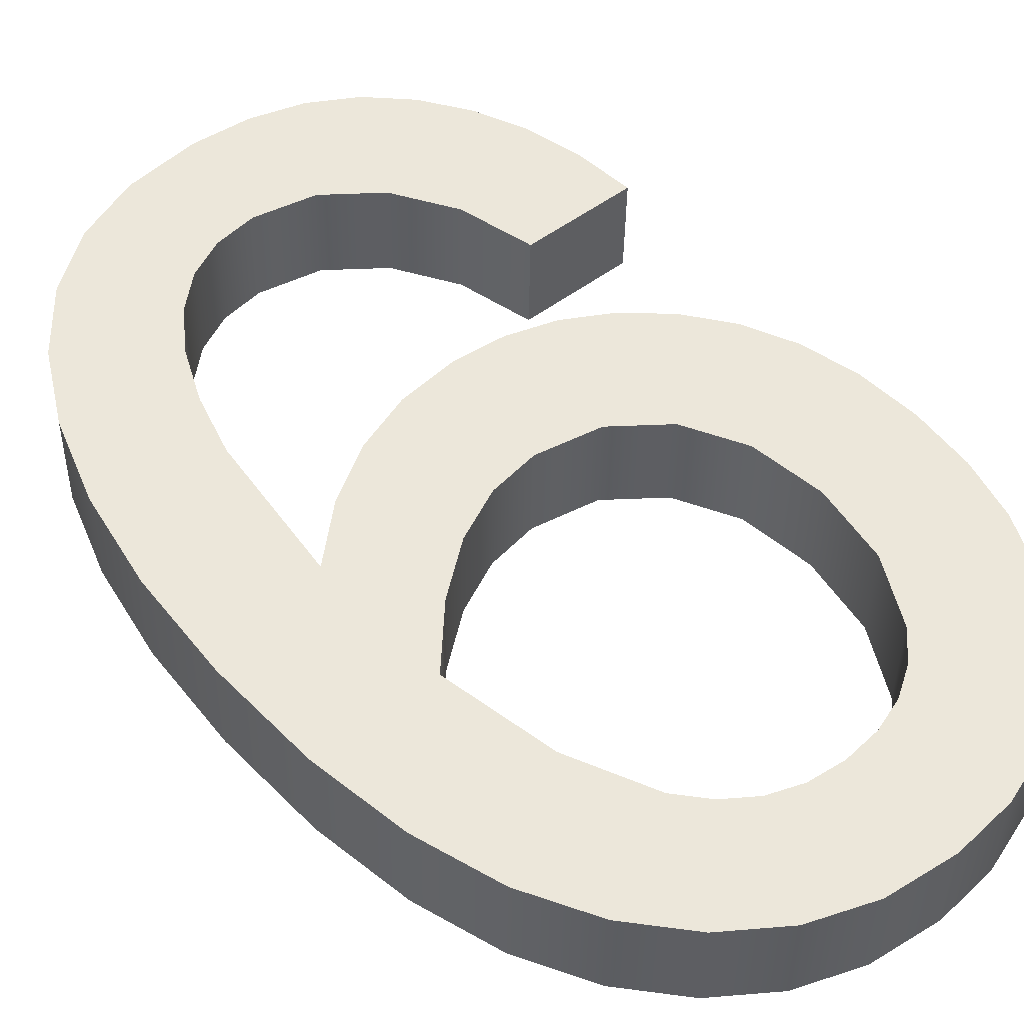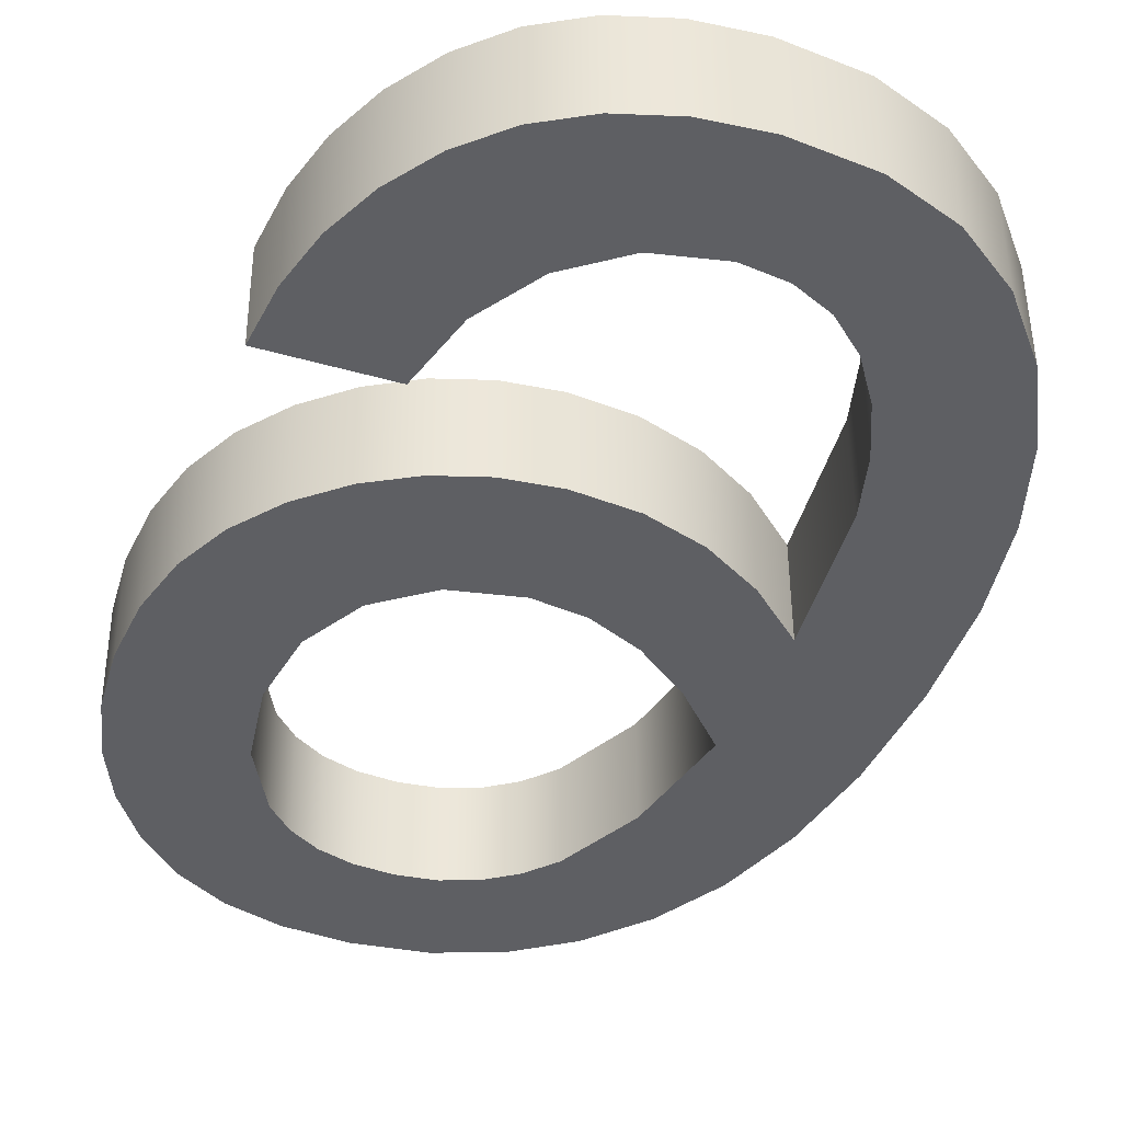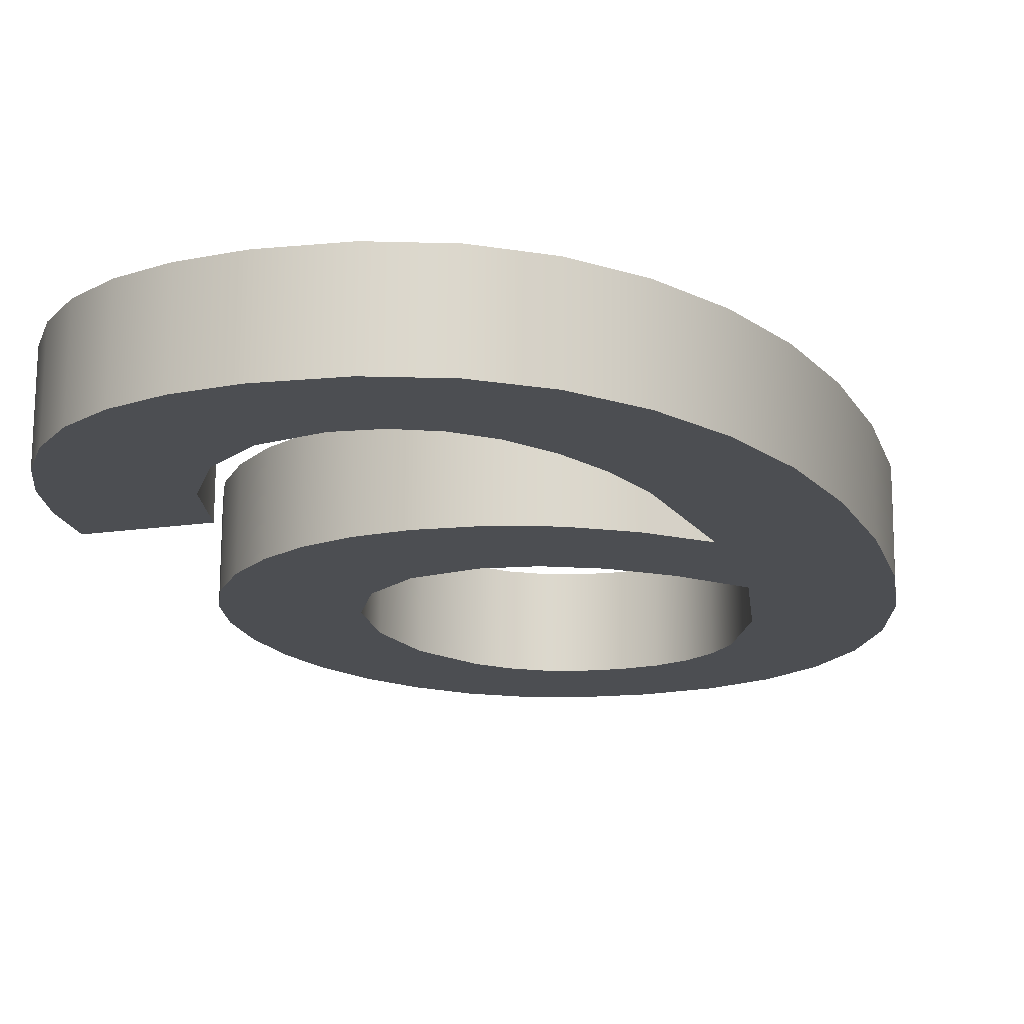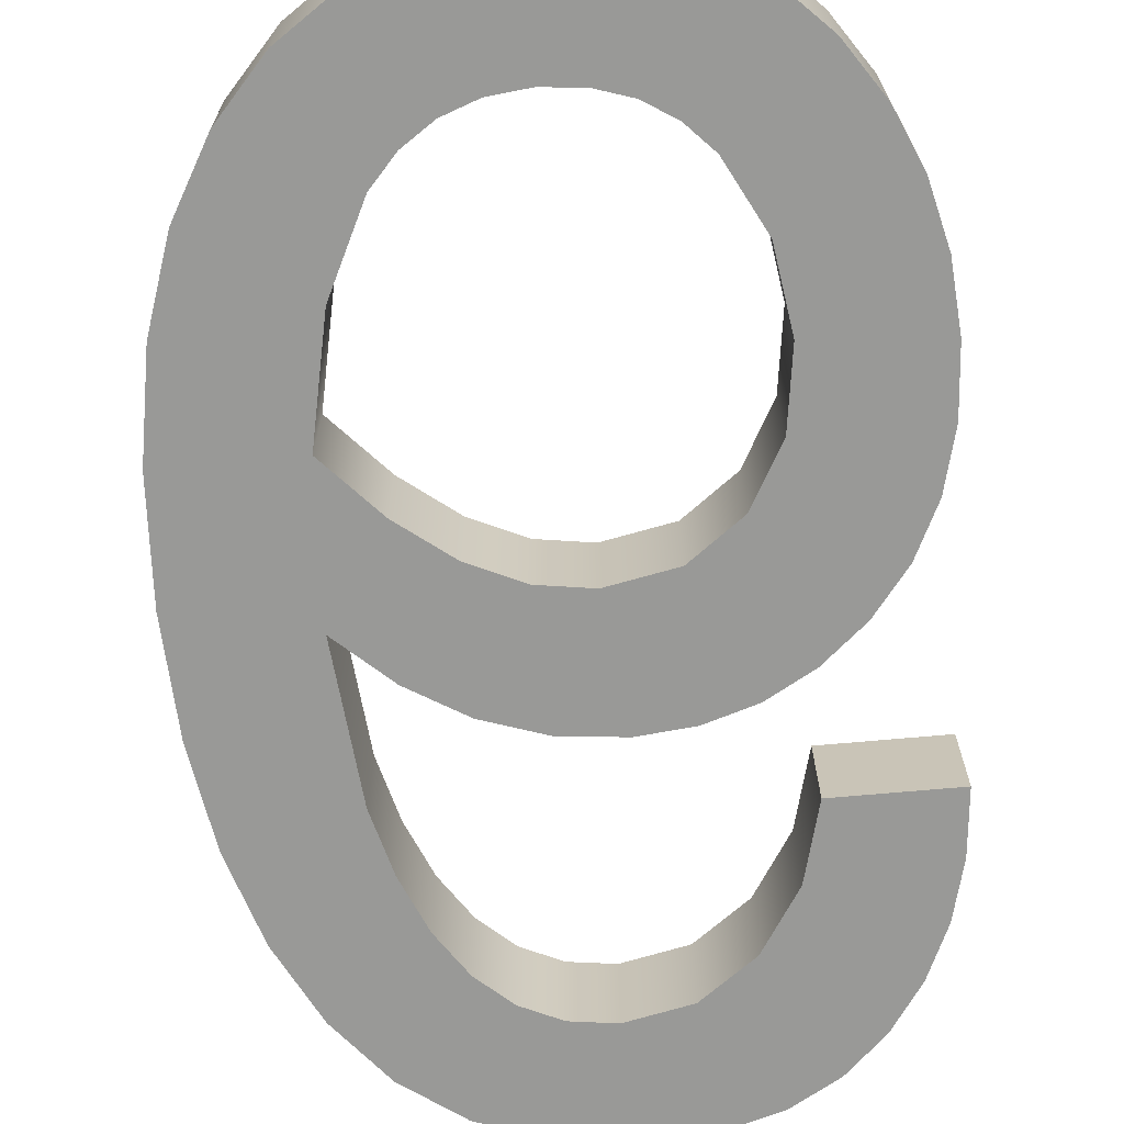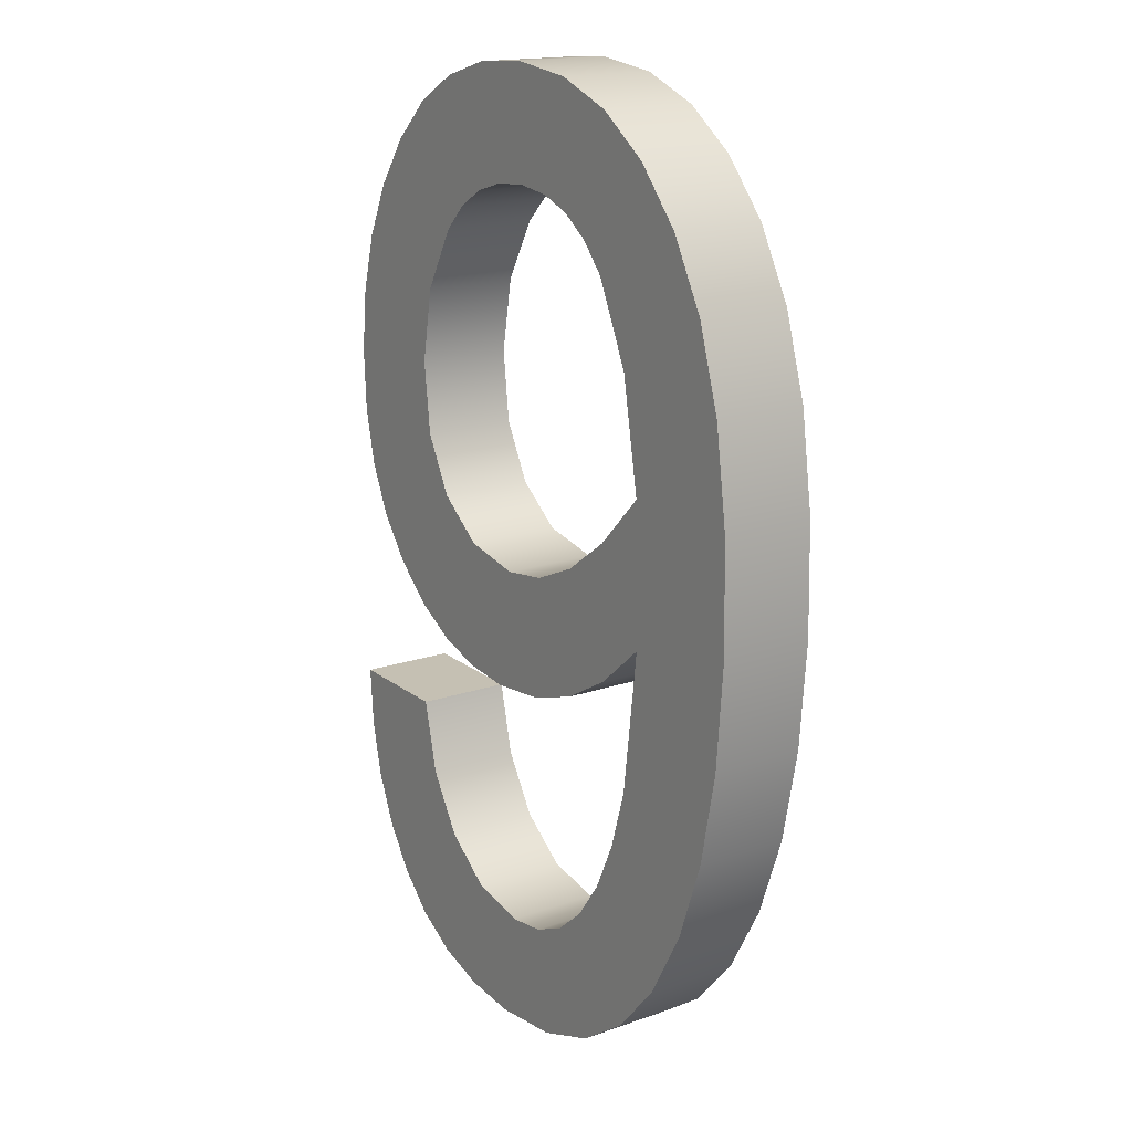
<metadata>
{"format":"obj","ext":"obj","renderer":"f3d","projection":"perspective","resolution":1024,"background":"white","views":[{"elev":49.9,"azim":-40.0,"up":"+Y"},{"elev":-39.5,"azim":160.2,"up":"+Y"},{"elev":-15.6,"azim":-161.8,"up":"+Y"},{"elev":-70.0,"azim":5.1,"up":"+Y"},{"elev":18.7,"azim":-125.4,"up":"+Z"}]}
</metadata>
<code>
o _6_1/_6/mesh93/mesh93-geometry#mesh93-geometry
v 0.5478 -0.08531 0.2848
v 0.5478 -0.08545 0.2915
v 0.5477 -0.08538 0.2881
v 0.5483 -0.08525 0.2819
v 0.5477 -0.08246 0.2881
v 0.5478 -0.08239 0.2849
v 0.5483 -0.08233 0.2819
v 0.5483 -0.08551 0.2944
v 0.5478 -0.08253 0.2915
v 0.5491 -0.08228 0.2794
v 0.5491 -0.0852 0.2793
v 0.5483 -0.08259 0.2945
v 0.5492 -0.08556 0.2969
v 0.5503 -0.08223 0.2772
v 0.5492 -0.08264 0.297
v 0.5503 -0.08515 0.2771
v 0.5503 -0.0856 0.299
v 0.5517 -0.08219 0.2754
v 0.5503 -0.08268 0.299
v 0.5517 -0.08511 0.2754
v 0.5514 -0.08536 0.2872
v 0.5534 -0.08509 0.2741
v 0.5514 -0.08244 0.2872
v 0.5518 -0.08564 0.3006
v 0.5519 -0.08526 0.2827
v 0.5534 -0.08217 0.2742
v 0.5518 -0.08272 0.3006
v 0.5519 -0.08235 0.2828
v 0.5516 -0.08545 0.2915
v 0.5554 -0.08507 0.2734
v 0.5523 -0.08523 0.2809
v 0.5516 -0.08253 0.2915
v 0.5535 -0.08274 0.3018
v 0.5529 -0.08533 0.2858
v 0.5523 -0.08552 0.2949
v 0.5523 -0.08231 0.281
v 0.5554 -0.08215 0.2734
v 0.5538 -0.08517 0.2781
v 0.553 -0.0852 0.2793
v 0.5523 -0.0826 0.2949
v 0.5529 -0.08241 0.2858
v 0.5535 -0.08566 0.3017
v 0.5531 -0.08541 0.2898
v 0.553 -0.08228 0.2794
v 0.5538 -0.08225 0.2782
v 0.5577 -0.08507 0.2731
v 0.5548 -0.08515 0.2772
v 0.5531 -0.08249 0.2899
v 0.5554 -0.08276 0.3025
v 0.5535 -0.08265 0.2974
v 0.5546 -0.08531 0.2848
v 0.5535 -0.08557 0.2973
v 0.5548 -0.08223 0.2773
v 0.5577 -0.08215 0.2732
v 0.556 -0.08514 0.2767
v 0.5546 -0.08239 0.2848
v 0.5554 -0.08568 0.3024
v 0.5547 -0.08539 0.2887
v 0.556 -0.08222 0.2767
v 0.5595 -0.08507 0.2733
v 0.5573 -0.08514 0.2765
v 0.5547 -0.08247 0.2887
v 0.5575 -0.08276 0.3027
v 0.5543 -0.08267 0.2982
v 0.5563 -0.0853 0.2842
v 0.5543 -0.08559 0.2982
v 0.5573 -0.08222 0.2766
v 0.5595 -0.08215 0.2733
v 0.5591 -0.08514 0.2769
v 0.5563 -0.08238 0.2842
v 0.5575 -0.08568 0.3026
v 0.5562 -0.08269 0.2992
v 0.5552 -0.08268 0.2988
v 0.5562 -0.08538 0.288
v 0.5562 -0.08246 0.288
v 0.5552 -0.0856 0.2988
v 0.5591 -0.08222 0.2769
v 0.5611 -0.08508 0.2738
v 0.5607 -0.08517 0.278
v 0.5562 -0.08561 0.2991
v 0.5594 -0.08276 0.3025
v 0.5573 -0.08269 0.2993
v 0.5582 -0.08529 0.284
v 0.5577 -0.08537 0.2877
v 0.5607 -0.08225 0.2781
v 0.5611 -0.08216 0.2738
v 0.5577 -0.08245 0.2878
v 0.5573 -0.08561 0.2993
v 0.5594 -0.08568 0.3025
v 0.5585 -0.08269 0.2992
v 0.5582 -0.08237 0.284
v 0.5625 -0.0851 0.2745
v 0.5618 -0.0852 0.2798
v 0.5585 -0.08561 0.2991
v 0.5611 -0.08275 0.302
v 0.5595 -0.08268 0.2989
v 0.5597 -0.08529 0.2841
v 0.5597 -0.08538 0.2881
v 0.5597 -0.08246 0.2882
v 0.5618 -0.08228 0.2799
v 0.5625 -0.08217 0.2746
v 0.5595 -0.0856 0.2988
v 0.5611 -0.08567 0.3019
v 0.5597 -0.08238 0.2842
v 0.5637 -0.08512 0.2756
v 0.5624 -0.08525 0.282
v 0.5625 -0.08273 0.3011
v 0.5604 -0.08267 0.2983
v 0.5604 -0.08559 0.2982
v 0.5612 -0.0853 0.2846
v 0.5612 -0.0854 0.2892
v 0.5612 -0.08248 0.2893
v 0.5624 -0.08233 0.2821
v 0.5637 -0.0822 0.2757
v 0.5659 -0.08525 0.282
v 0.5625 -0.08565 0.301
v 0.5611 -0.08265 0.2975
v 0.5612 -0.08238 0.2847
v 0.5659 -0.08233 0.2821
v 0.5646 -0.08223 0.2771
v 0.5646 -0.08515 0.277
v 0.5611 -0.08557 0.2975
v 0.5638 -0.0827 0.2998
v 0.5621 -0.08261 0.2956
v 0.5625 -0.08532 0.2853
v 0.5621 -0.08544 0.291
v 0.5653 -0.08518 0.2785
v 0.5657 -0.08521 0.2802
v 0.5621 -0.08252 0.291
v 0.5621 -0.08553 0.2955
v 0.5638 -0.08562 0.2998
v 0.5625 -0.0824 0.2854
v 0.5625 -0.08256 0.2932
v 0.5653 -0.08226 0.2786
v 0.5657 -0.08229 0.2802
v 0.5625 -0.08548 0.2932
v 0.5648 -0.08559 0.2983
v 0.5638 -0.08242 0.2865
v 0.5638 -0.08534 0.2864
v 0.5648 -0.08267 0.2983
v 0.5648 -0.08537 0.2877
v 0.5648 -0.08245 0.2878
v 0.5655 -0.08556 0.2966
v 0.5655 -0.0854 0.2892
v 0.5655 -0.08264 0.2967
v 0.5655 -0.08248 0.2893
v 0.566 -0.08552 0.2948
v 0.566 -0.08544 0.291
v 0.566 -0.08252 0.291
v 0.566 -0.0826 0.2949
v 0.5661 -0.08548 0.2929
v 0.5661 -0.08256 0.2929
f 1 2 3
f 2 1 4
f 3 2 1
f 4 1 2
f 2 5 3
f 3 5 2
f 3 6 1
f 1 6 3
f 1 7 4
f 4 7 1
f 2 4 8
f 8 4 2
f 5 2 9
f 9 2 5
f 6 3 5
f 5 3 6
f 7 1 6
f 6 1 7
f 10 4 7
f 7 4 10
f 8 4 11
f 11 4 8
f 8 9 2
f 2 9 8
f 9 6 5
f 5 6 9
f 6 9 7
f 7 9 6
f 4 10 11
f 11 10 4
f 7 12 10
f 10 12 7
f 8 11 13
f 13 11 8
f 9 8 12
f 12 8 9
f 7 9 12
f 12 9 7
f 14 11 10
f 10 11 14
f 10 12 15
f 15 12 10
f 13 11 16
f 16 11 13
f 13 12 8
f 8 12 13
f 11 14 16
f 16 14 11
f 10 15 14
f 14 15 10
f 12 13 15
f 15 13 12
f 13 16 17
f 17 16 13
f 18 16 14
f 14 16 18
f 14 15 19
f 19 15 14
f 17 15 13
f 13 15 17
f 17 16 20
f 20 16 17
f 16 18 20
f 20 18 16
f 14 19 18
f 18 19 14
f 15 17 19
f 19 17 15
f 17 20 21
f 21 20 17
f 18 22 20
f 20 22 18
f 18 19 23
f 23 19 18
f 24 19 17
f 17 19 24
f 21 20 25
f 25 20 21
f 21 24 17
f 17 24 21
f 22 18 26
f 26 18 22
f 25 20 22
f 22 20 25
f 27 23 19
f 19 23 27
f 18 23 28
f 28 23 18
f 19 24 27
f 27 24 19
f 25 23 21
f 21 23 25
f 24 21 29
f 29 21 24
f 18 28 26
f 26 28 18
f 26 30 22
f 22 30 26
f 25 22 31
f 31 22 25
f 23 27 32
f 32 27 23
f 23 25 28
f 28 25 23
f 24 33 27
f 27 33 24
f 23 34 21
f 21 34 23
f 34 29 21
f 21 29 34
f 24 29 35
f 35 29 24
f 26 28 36
f 36 28 26
f 30 26 37
f 37 26 30
f 38 22 30
f 30 22 38
f 31 22 39
f 39 22 31
f 31 28 25
f 25 28 31
f 32 27 40
f 40 27 32
f 32 41 23
f 23 41 32
f 33 24 42
f 42 24 33
f 40 27 33
f 33 27 40
f 34 23 41
f 41 23 34
f 29 34 43
f 43 34 29
f 29 40 35
f 35 40 29
f 24 35 42
f 42 35 24
f 28 31 36
f 36 31 28
f 26 36 44
f 44 36 26
f 26 45 37
f 37 45 26
f 37 46 30
f 30 46 37
f 39 22 38
f 38 22 39
f 38 30 47
f 47 30 38
f 39 36 31
f 31 36 39
f 40 29 32
f 32 29 40
f 41 32 48
f 48 32 41
f 42 49 33
f 33 49 42
f 40 33 50
f 50 33 40
f 41 51 34
f 34 51 41
f 43 34 51
f 51 34 43
f 43 32 29
f 29 32 43
f 50 35 40
f 40 35 50
f 42 35 52
f 52 35 42
f 36 39 44
f 44 39 36
f 26 44 45
f 45 44 26
f 37 45 53
f 53 45 37
f 46 37 54
f 54 37 46
f 55 30 46
f 46 30 55
f 38 44 39
f 39 44 38
f 47 30 55
f 55 30 47
f 53 38 47
f 47 38 53
f 32 43 48
f 48 43 32
f 41 48 56
f 56 48 41
f 49 42 57
f 57 42 49
f 50 33 49
f 49 33 50
f 51 41 56
f 56 41 51
f 43 51 58
f 58 51 43
f 35 50 52
f 52 50 35
f 42 52 57
f 57 52 42
f 44 38 45
f 45 38 44
f 38 53 45
f 45 53 38
f 37 53 59
f 59 53 37
f 37 59 54
f 54 59 37
f 54 60 46
f 46 60 54
f 55 46 61
f 61 46 55
f 59 47 55
f 55 47 59
f 47 59 53
f 53 59 47
f 43 62 48
f 48 62 43
f 56 48 62
f 62 48 56
f 57 63 49
f 49 63 57
f 50 49 64
f 64 49 50
f 56 65 51
f 51 65 56
f 58 51 65
f 65 51 58
f 62 43 58
f 58 43 62
f 64 52 50
f 50 52 64
f 57 52 66
f 66 52 57
f 54 59 67
f 67 59 54
f 60 54 68
f 68 54 60
f 69 46 60
f 60 46 69
f 61 46 69
f 69 46 61
f 67 55 61
f 61 55 67
f 55 67 59
f 59 67 55
f 56 62 70
f 70 62 56
f 63 57 71
f 71 57 63
f 72 49 63
f 63 49 72
f 64 49 73
f 73 49 64
f 65 56 70
f 70 56 65
f 58 65 74
f 74 65 58
f 58 75 62
f 62 75 58
f 52 64 66
f 66 64 52
f 57 66 76
f 76 66 57
f 54 67 77
f 77 67 54
f 54 77 68
f 68 77 54
f 68 78 60
f 60 78 68
f 69 60 79
f 79 60 69
f 77 61 69
f 69 61 77
f 61 77 67
f 67 77 61
f 70 62 75
f 75 62 70
f 57 80 71
f 71 80 57
f 71 81 63
f 63 81 71
f 73 49 72
f 72 49 73
f 72 63 82
f 82 63 72
f 76 64 73
f 73 64 76
f 70 83 65
f 65 83 70
f 74 65 84
f 84 65 74
f 75 58 74
f 74 58 75
f 64 76 66
f 66 76 64
f 57 76 80
f 80 76 57
f 68 77 85
f 85 77 68
f 78 68 86
f 86 68 78
f 79 60 78
f 78 60 79
f 85 69 79
f 79 69 85
f 69 85 77
f 77 85 69
f 70 75 87
f 87 75 70
f 71 80 88
f 88 80 71
f 81 71 89
f 89 71 81
f 90 63 81
f 81 63 90
f 80 73 72
f 72 73 80
f 82 63 90
f 90 63 82
f 88 72 82
f 82 72 88
f 73 80 76
f 76 80 73
f 83 70 91
f 91 70 83
f 84 65 83
f 83 65 84
f 87 74 84
f 84 74 87
f 74 87 75
f 75 87 74
f 68 85 86
f 86 85 68
f 86 92 78
f 78 92 86
f 79 78 93
f 93 78 79
f 93 85 79
f 79 85 93
f 70 87 91
f 91 87 70
f 72 88 80
f 80 88 72
f 71 88 94
f 94 88 71
f 71 94 89
f 89 94 71
f 89 95 81
f 81 95 89
f 90 81 96
f 96 81 90
f 94 82 90
f 90 82 94
f 82 94 88
f 88 94 82
f 91 97 83
f 83 97 91
f 84 83 98
f 98 83 84
f 84 99 87
f 87 99 84
f 86 85 100
f 100 85 86
f 92 86 101
f 101 86 92
f 93 78 92
f 92 78 93
f 85 93 100
f 100 93 85
f 91 87 99
f 99 87 91
f 89 94 102
f 102 94 89
f 95 89 103
f 103 89 95
f 96 81 95
f 95 81 96
f 102 90 96
f 96 90 102
f 90 102 94
f 94 102 90
f 97 91 104
f 104 91 97
f 98 83 97
f 97 83 98
f 99 84 98
f 98 84 99
f 86 100 101
f 101 100 86
f 101 105 92
f 92 105 101
f 93 92 106
f 106 92 93
f 106 100 93
f 93 100 106
f 91 99 104
f 104 99 91
f 89 102 103
f 103 102 89
f 103 107 95
f 95 107 103
f 96 95 108
f 108 95 96
f 96 109 102
f 102 109 96
f 104 110 97
f 97 110 104
f 98 97 111
f 111 97 98
f 98 112 99
f 99 112 98
f 101 100 113
f 113 100 101
f 105 101 114
f 114 101 105
f 115 92 105
f 105 92 115
f 106 92 115
f 115 92 106
f 100 106 113
f 113 106 100
f 104 99 112
f 112 99 104
f 103 102 109
f 109 102 103
f 107 103 116
f 116 103 107
f 117 95 107
f 107 95 117
f 108 95 117
f 117 95 108
f 109 96 108
f 108 96 109
f 110 104 118
f 118 104 110
f 111 97 110
f 110 97 111
f 112 98 111
f 111 98 112
f 101 113 119
f 119 113 101
f 101 119 114
f 114 119 101
f 120 105 114
f 114 105 120
f 115 105 121
f 121 105 115
f 119 106 115
f 115 106 119
f 106 119 113
f 113 119 106
f 104 112 118
f 118 112 104
f 103 109 122
f 122 109 103
f 103 122 116
f 116 122 103
f 116 123 107
f 107 123 116
f 117 107 124
f 124 107 117
f 117 109 108
f 108 109 117
f 118 125 110
f 110 125 118
f 111 110 126
f 126 110 111
f 126 112 111
f 111 112 126
f 114 119 120
f 120 119 114
f 105 120 121
f 121 120 105
f 115 121 127
f 127 121 115
f 128 119 115
f 115 119 128
f 118 112 129
f 129 112 118
f 109 117 122
f 122 117 109
f 116 122 130
f 130 122 116
f 123 116 131
f 131 116 123
f 132 107 123
f 123 107 132
f 124 107 133
f 133 107 124
f 124 122 117
f 117 122 124
f 125 118 132
f 132 118 125
f 126 110 125
f 125 110 126
f 112 126 129
f 129 126 112
f 120 119 134
f 134 119 120
f 134 121 120
f 120 121 134
f 121 134 127
f 127 134 121
f 115 127 128
f 128 127 115
f 119 128 135
f 135 128 119
f 118 129 132
f 132 129 118
f 122 124 130
f 130 124 122
f 116 130 136
f 136 130 116
f 116 125 131
f 131 125 116
f 137 123 131
f 131 123 137
f 132 133 107
f 107 133 132
f 132 123 138
f 138 123 132
f 133 130 124
f 124 130 133
f 132 139 125
f 125 139 132
f 126 125 136
f 136 125 126
f 136 129 126
f 126 129 136
f 134 119 135
f 135 119 134
f 135 127 134
f 134 127 135
f 127 135 128
f 128 135 127
f 132 129 133
f 133 129 132
f 130 133 136
f 136 133 130
f 136 125 116
f 116 125 136
f 131 125 139
f 139 125 131
f 123 137 140
f 140 137 123
f 131 141 137
f 137 141 131
f 138 123 142
f 142 123 138
f 139 132 138
f 138 132 139
f 129 136 133
f 133 136 129
f 131 139 141
f 141 139 131
f 143 140 137
f 137 140 143
f 142 123 140
f 140 123 142
f 137 141 144
f 144 141 137
f 142 139 138
f 138 139 142
f 139 142 141
f 141 142 139
f 140 143 145
f 145 143 140
f 137 144 143
f 143 144 137
f 142 140 146
f 146 140 142
f 141 146 144
f 144 146 141
f 146 141 142
f 142 141 146
f 147 145 143
f 143 145 147
f 146 140 145
f 145 140 146
f 143 144 148
f 148 144 143
f 149 144 146
f 146 144 149
f 145 147 150
f 150 147 145
f 143 148 147
f 147 148 143
f 146 145 149
f 149 145 146
f 144 149 148
f 148 149 144
f 151 150 147
f 147 150 151
f 149 145 150
f 150 145 149
f 147 148 151
f 151 148 147
f 152 148 149
f 149 148 152
f 150 151 152
f 152 151 150
f 149 150 152
f 152 150 149
f 148 152 151
f 151 152 148

</code>
